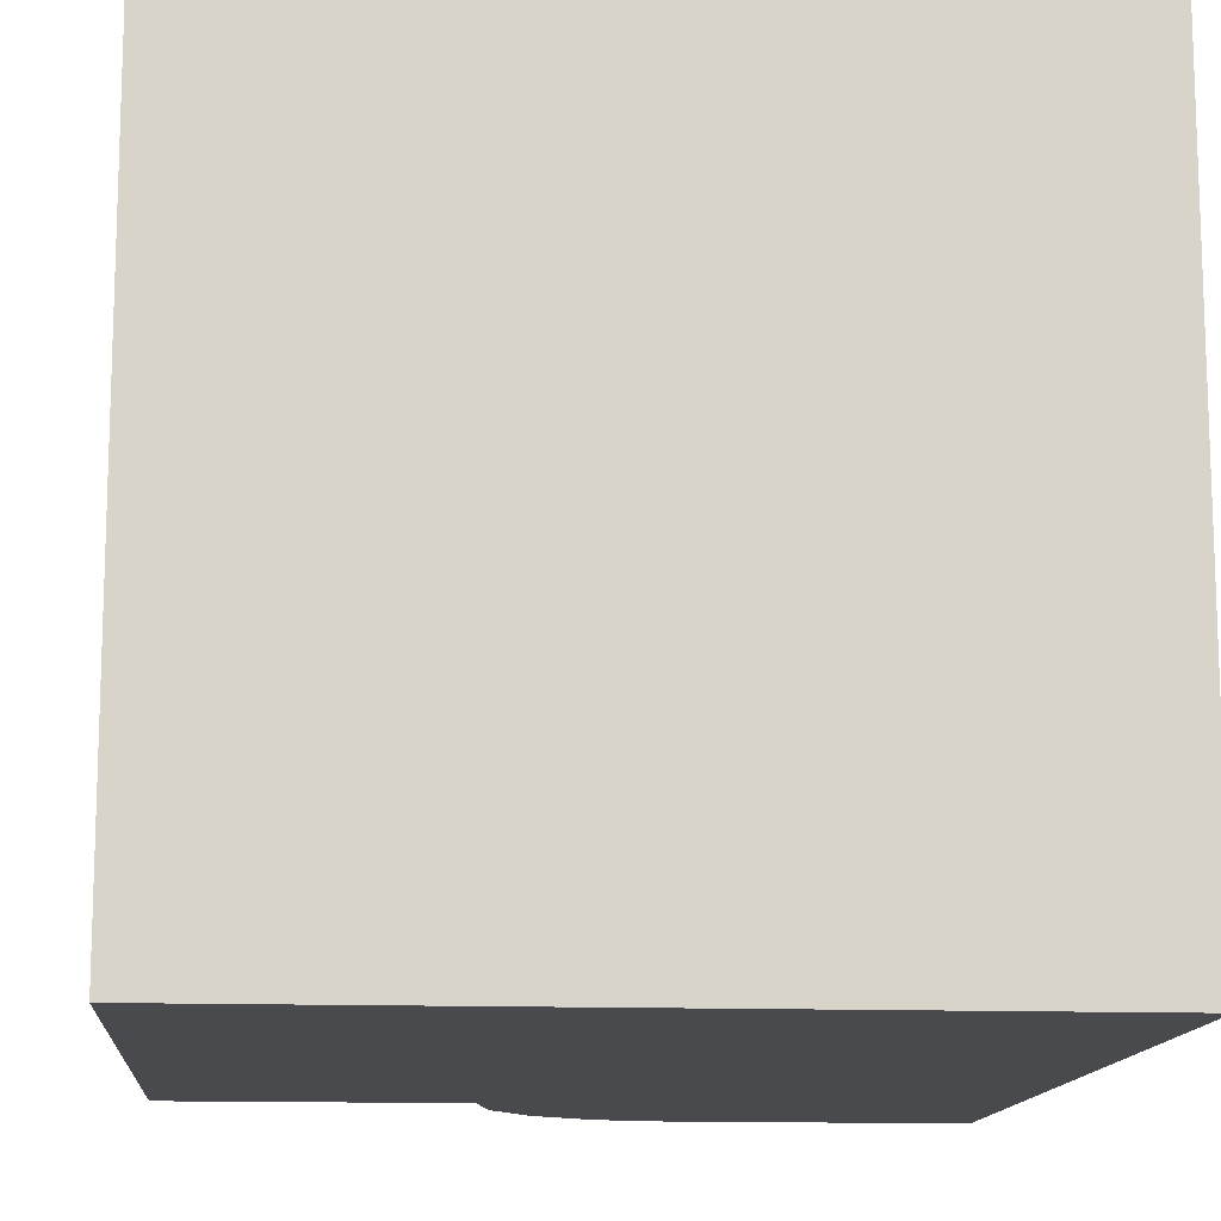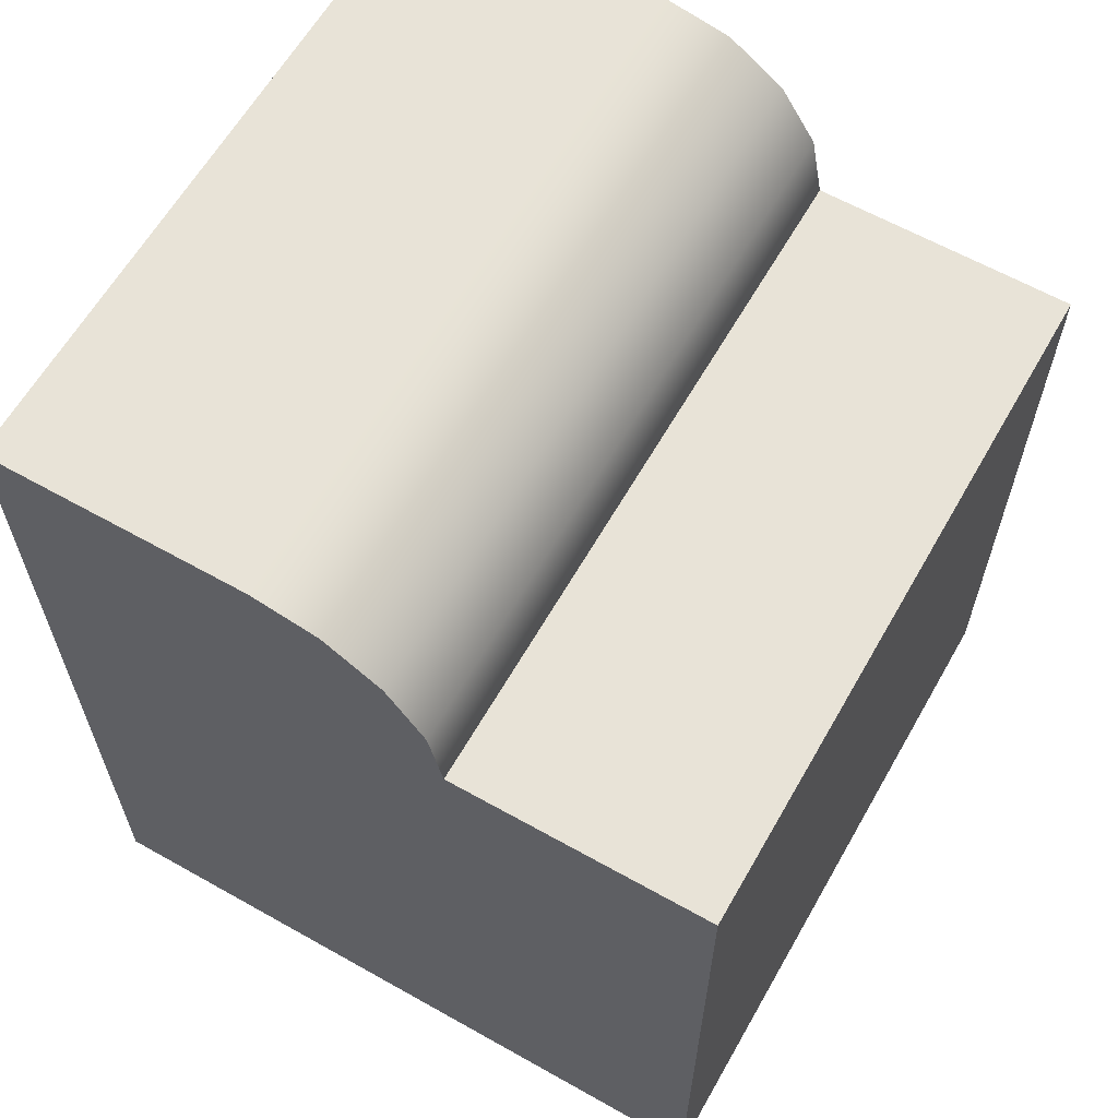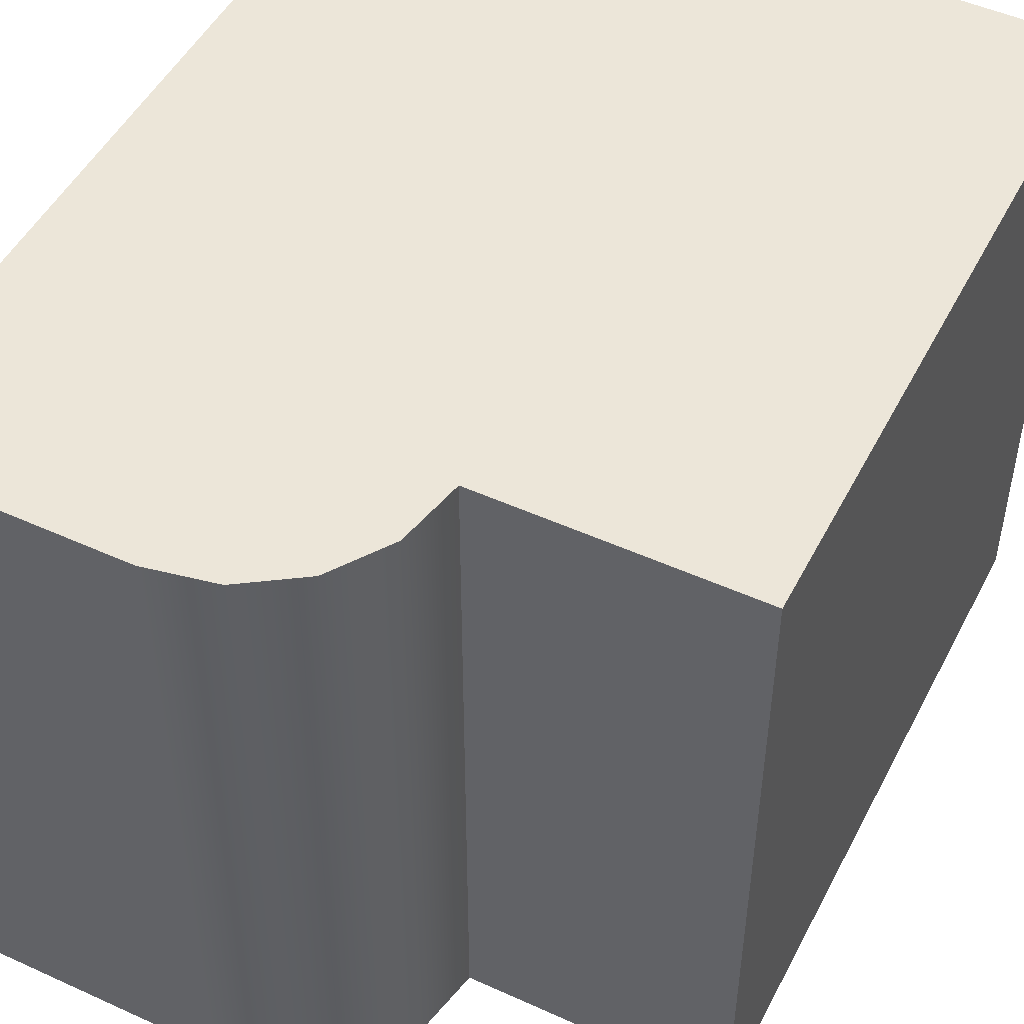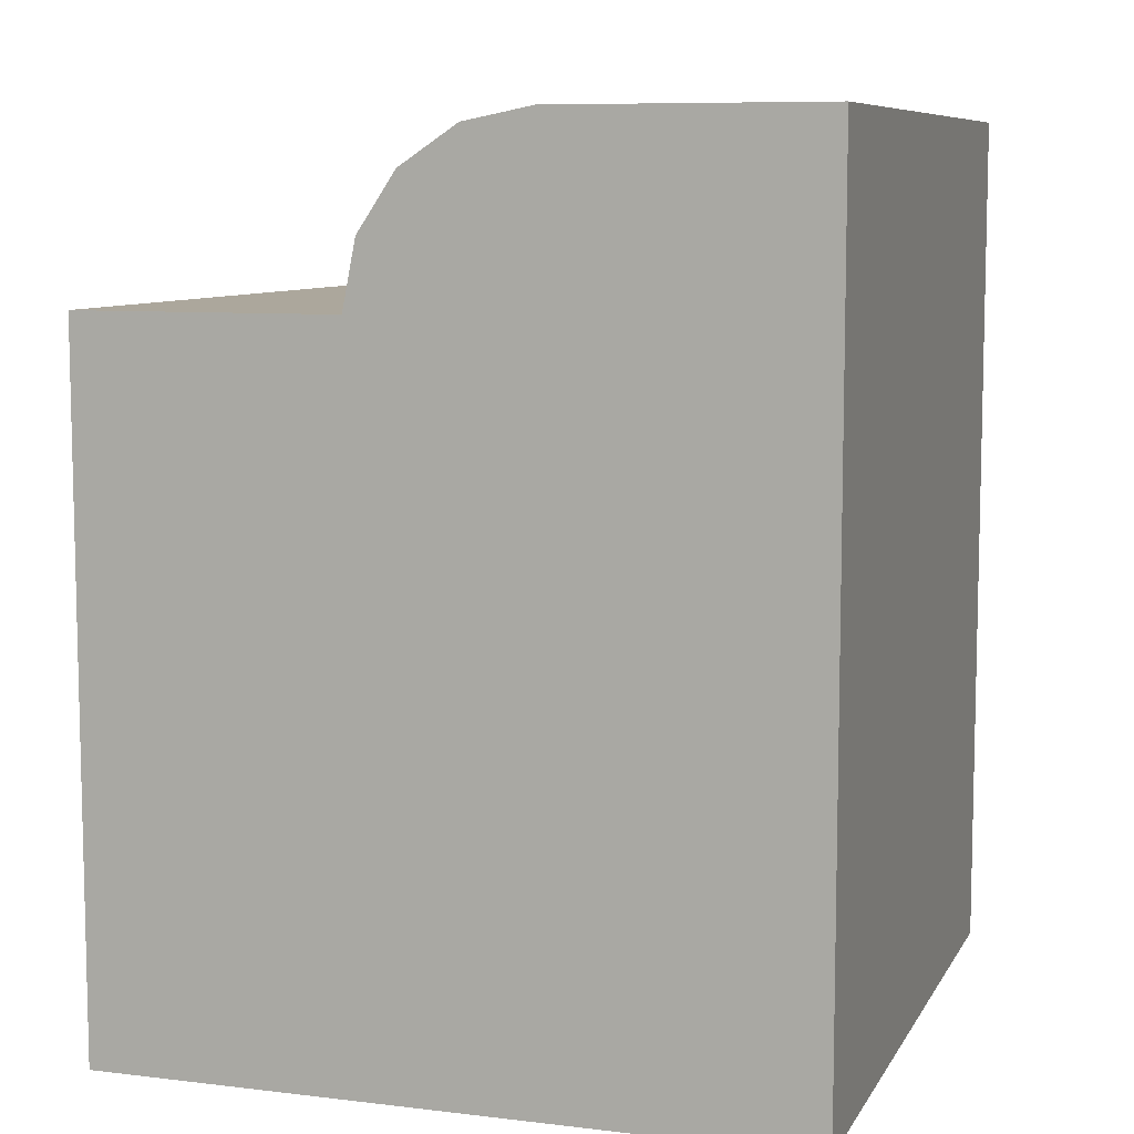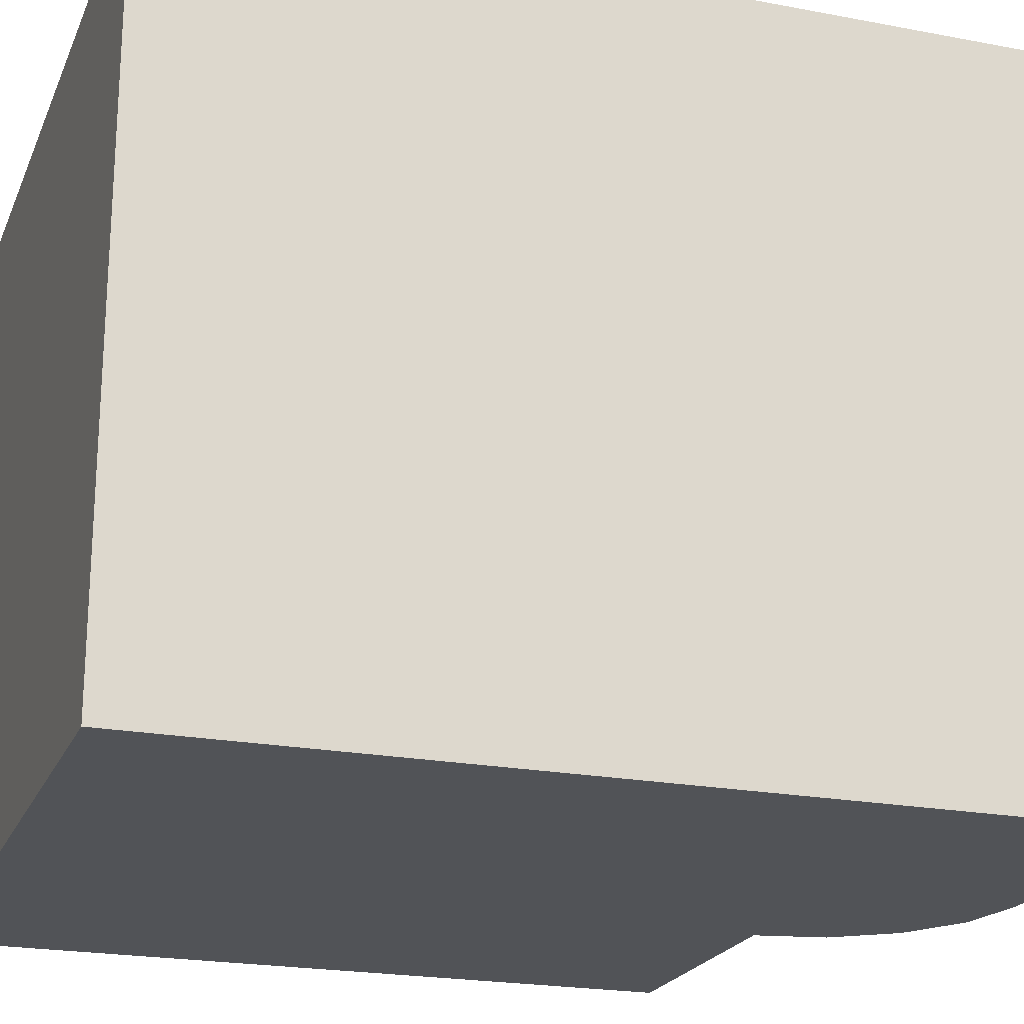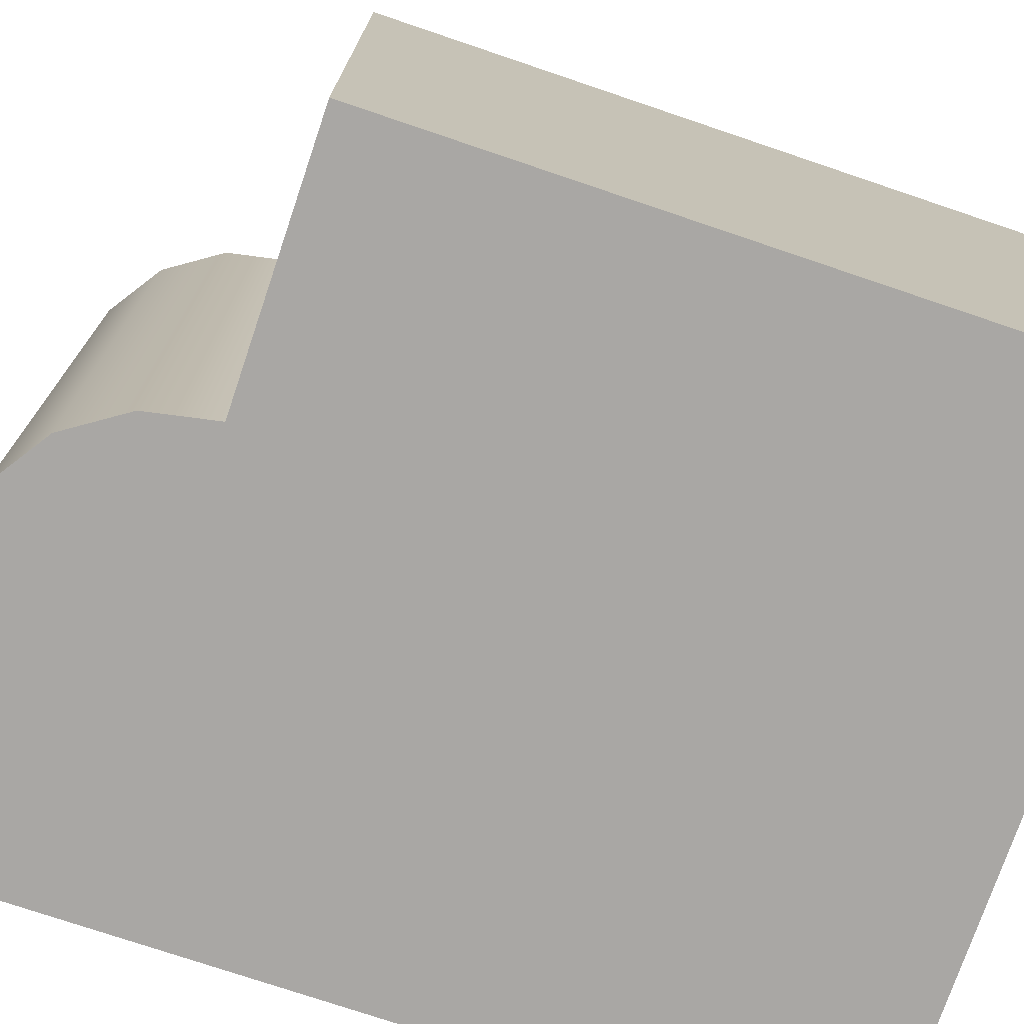
<metadata>
{"format":"obj","ext":"obj","renderer":"f3d","projection":"perspective","resolution":1024,"background":"white","views":[{"elev":-13.1,"azim":-4.7,"up":"+Z"},{"elev":62.4,"azim":-150.3,"up":"+Y"},{"elev":49.4,"azim":-153.3,"up":"+Z"},{"elev":8.3,"azim":18.2,"up":"+Y"},{"elev":-21.7,"azim":71.4,"up":"+Z"},{"elev":-74.8,"azim":-108.7,"up":"+Z"}]}
</metadata>
<code>
o Hidden
g Hidden
v 0.5 0.25 -0.5
v 0.5 -1 -0.5
v 0.5 -1 0.5
v 0.5 0.25 0.5
v -0.5 -1 0.5
v -0.5 -0 0.5
v -0.125 -0 0.5
v 0.125 0.25 0.5
v 0.02933 0.231 0.5
v -0.05178 0.1768 0.5
v -0.106 0.09567 0.5
v -0.5 0 -0.5
v -0.5 -1 -0.5
v -0.125 0 -0.5
v 0.125 0.25 -0.5
v -0.106 0.09567 -0.5
v -0.05178 0.1768 -0.5
v 0.02933 0.231 -0.5
f 4 3 2
f 4 2 1
f 10 11 7
f 3 7 5
f 3 4 7
f 7 6 5
f 4 8 7
f 8 10 7
f 8 9 10
f 12 13 6
f 13 5 6
f 14 16 17
f 17 18 15
f 13 14 2
f 14 1 2
f 13 12 14
f 14 15 1
f 14 17 15
f 2 3 13
f 3 5 13
o Path
g Path
v 0.02933 0.231 -0.5
v 0.125 0.25 -0.5
v 0.125 0.25 0.5
v 0.02933 0.231 0.5
v -0.05178 0.1768 0.5
v -0.05178 0.1768 -0.5
v -0.106 0.09567 0.5
v -0.106 0.09567 -0.5
v -0.125 -0 0.5
v -0.125 0 -0.5
v -0.5 0 -0.5
v -0.5 -0 0.5
v 0.5 0.25 0.5
v 0.5 0.25 -0.5
f 22 21 20
f 32 20 21
f 31 32 21
f 24 23 22
f 26 25 23
f 28 27 25
f 26 28 25
f 24 26 23
f 19 24 22
f 22 20 19
f 29 30 27
f 29 27 28

</code>
